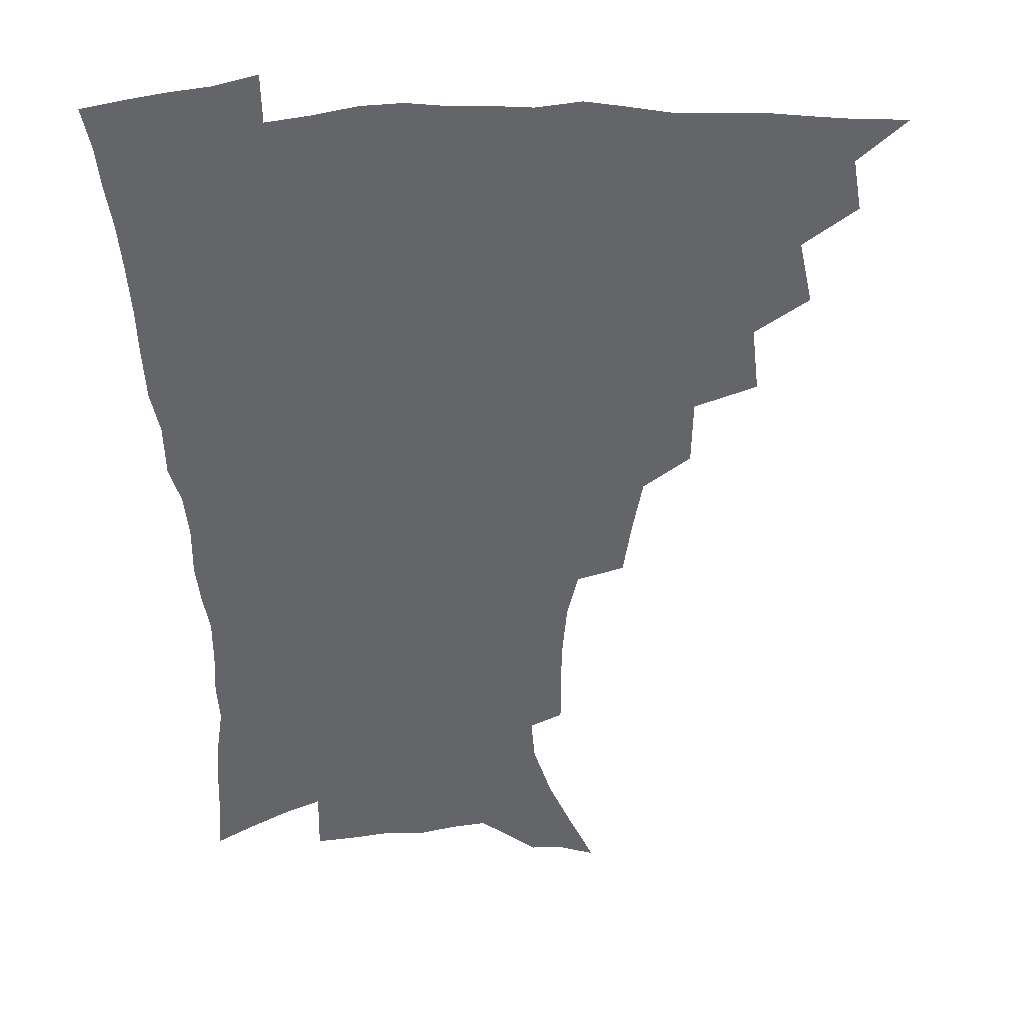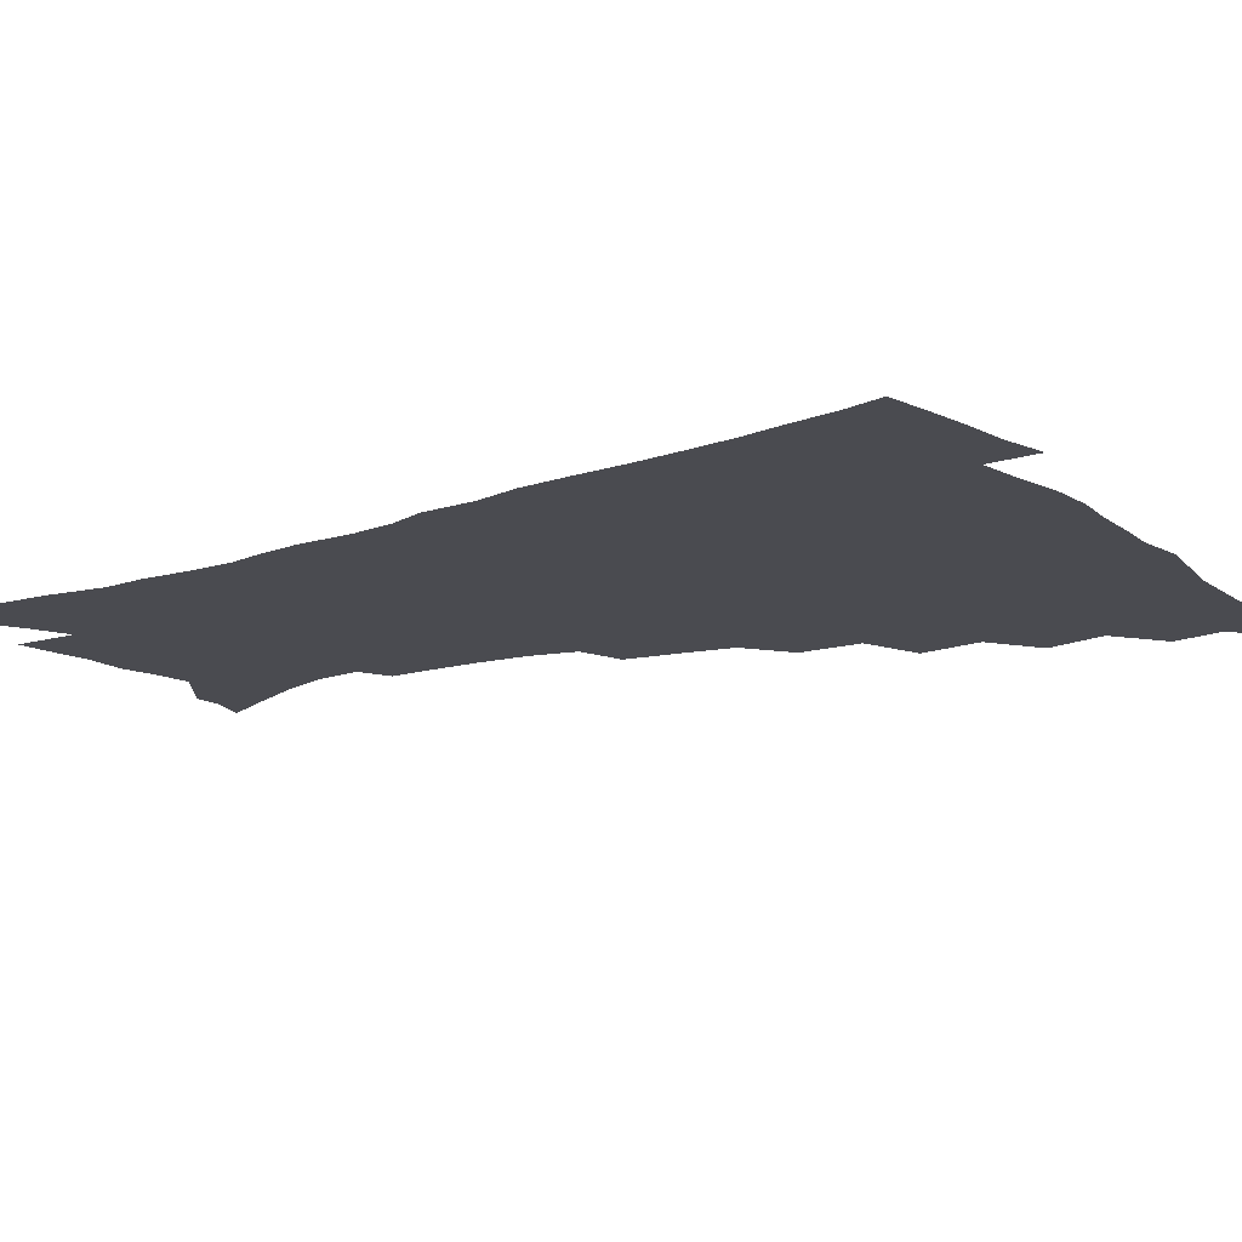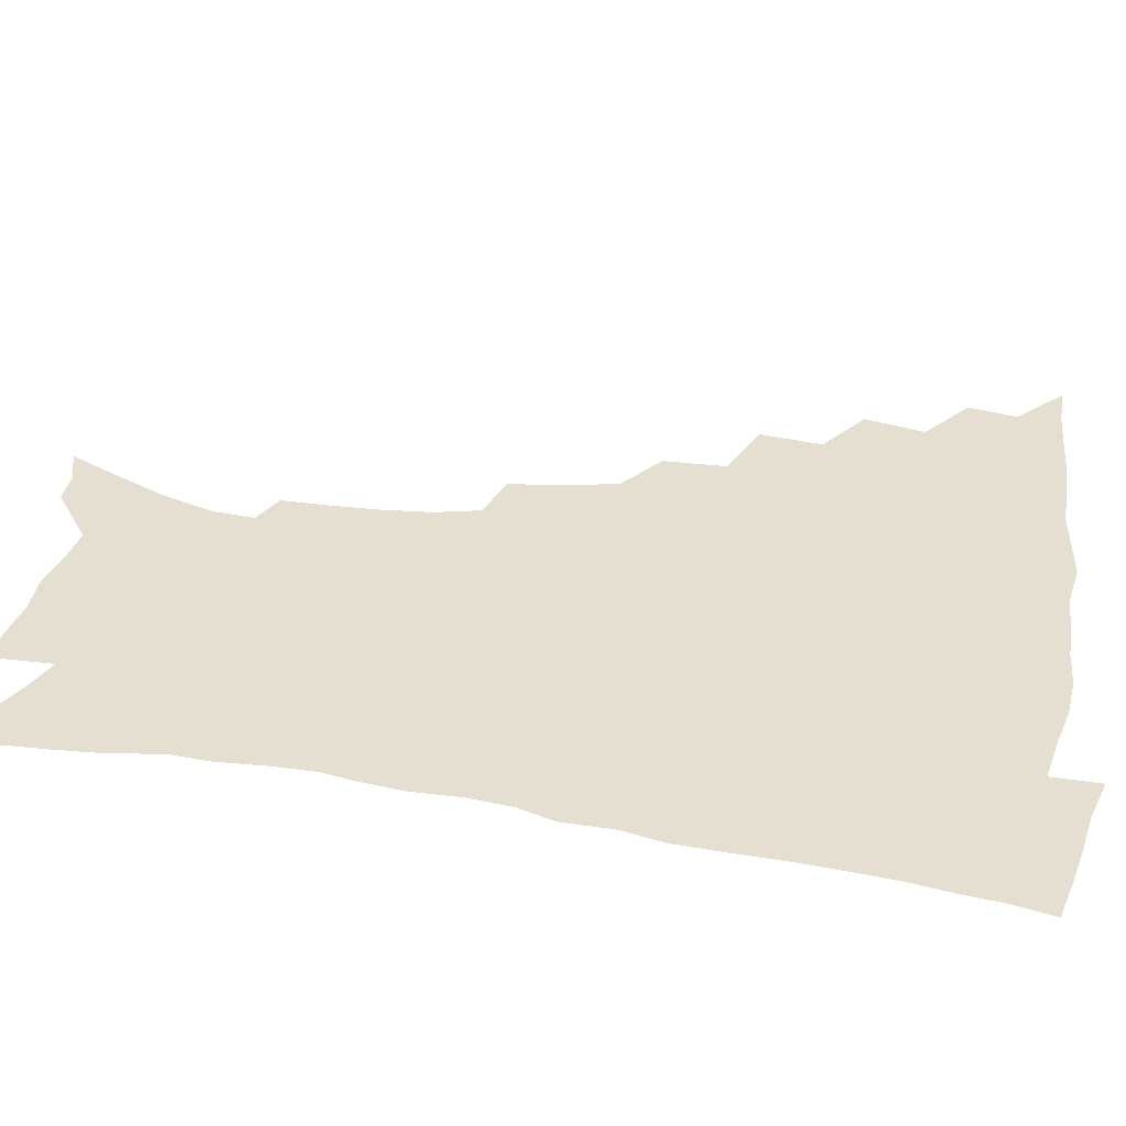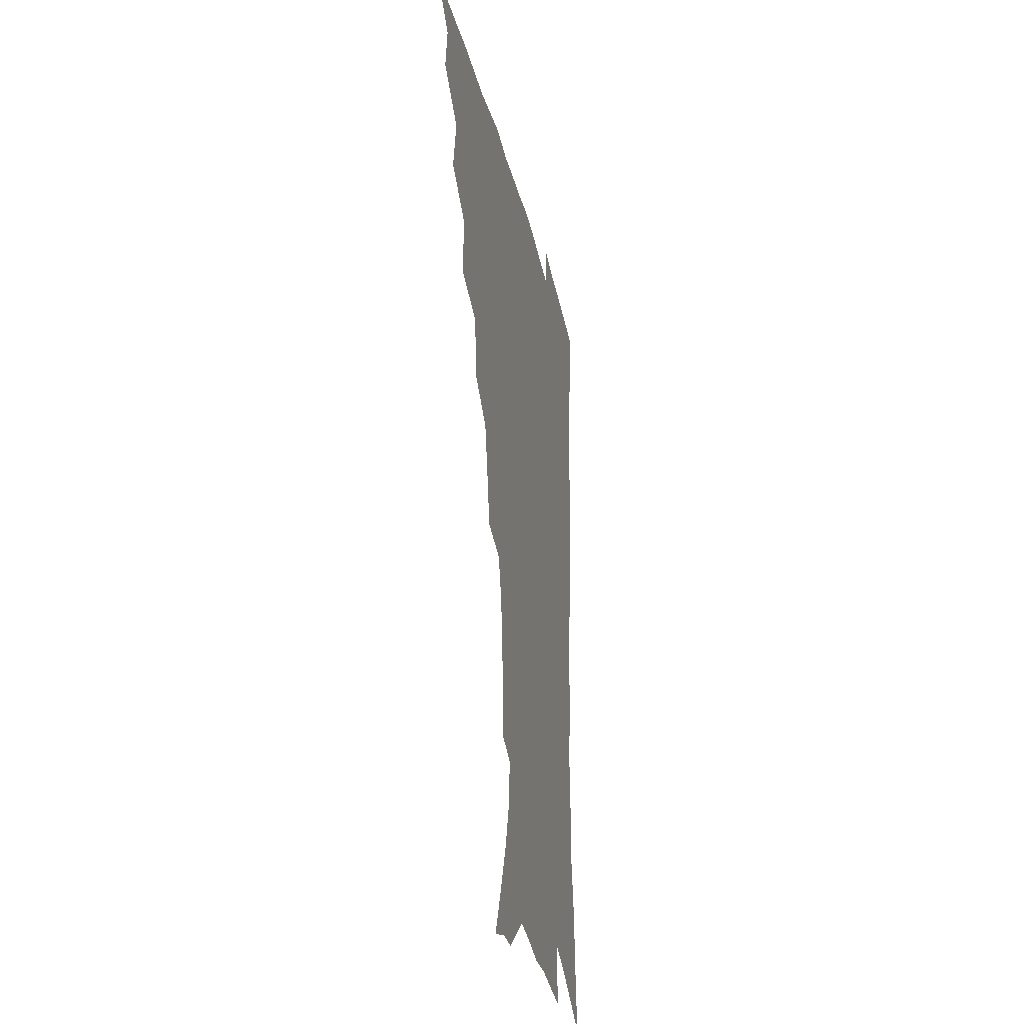
<metadata>
{"format":"obj","ext":"obj","renderer":"f3d","projection":"perspective","resolution":1024,"background":"white","views":[{"elev":-51.5,"azim":-178.1,"up":"+Z"},{"elev":-14.5,"azim":125.3,"up":"+Z"},{"elev":37.3,"azim":101.4,"up":"+Z"},{"elev":-30.2,"azim":-78.0,"up":"+Y"}]}
</metadata>
<code>
v 450.5 491.6 0
v 465.2 458.6 0
v 467.7 476.6 0
v 467 492.3 0
v 480 422.8 0
v 484 445 0
v 484.1 461.8 0
v 483.7 477.6 0
v 482.3 493.8 0
v 497 387 0
v 498.9 410.1 0
v 500.7 430.5 0
v 501.3 447.7 0
v 500.8 463.6 0
v 499.1 479.2 0
v 497.4 495.6 0
v 520.1 356.1 0
v 518.9 379 0
v 518.5 399.9 0
v 519 419.2 0
v 518.9 435.8 0
v 517.4 450.1 0
v 516 465.1 0
v 514.6 480.1 0
v 512.8 496.1 0
v 544.7 305.5 0
v 541 325.2 0
v 536.9 343.8 0
v 537.1 370.1 0
v 535.7 388.3 0
v 534.3 404.9 0
v 533.3 420.5 0
v 533.1 436.5 0
v 532.4 451.6 0
v 531.2 466.3 0
v 529.5 481.4 0
v 527.9 496.7 0
v 569.4 231.1 0
v 568.9 248.1 0
v 567.9 265.8 0
v 565.7 284.4 0
v 561.3 300.5 0
v 557.4 318.9 0
v 554.7 338.8 0
v 552.9 358.4 0
v 550.8 374.9 0
v 550.6 393.9 0
v 549.9 409.6 0
v 549.5 424.9 0
v 548.4 439 0
v 548.3 453.3 0
v 545.9 467.9 0
v 544.1 482.8 0
v 542.3 499.3 0
v 558.1 152.3 0
v 566.1 170.4 0
v 574.4 190.5 0
v 580.1 210.1 0
v 580.9 225.6 0
v 580.7 243.3 0
v 579.8 260.5 0
v 578.3 278.3 0
v 575.5 294.1 0
v 572.1 309.4 0
v 569.6 328.2 0
v 567.5 345.9 0
v 566.5 365 0
v 564.9 380.4 0
v 564 396.1 0
v 564.1 412.6 0
v 563.6 427 0
v 563.2 441.2 0
v 561.9 454.9 0
v 560.2 469.3 0
v 558.7 484.1 0
v 556.5 501.7 0
v 571.3 156.5 0
v 581.6 179.3 0
v 589.2 201.9 0
v 591.7 219.9 0
v 591.9 236.2 0
v 590.8 250.9 0
v 589.9 268.2 0
v 588.6 286.8 0
v 586.4 303.4 0
v 583.6 317.3 0
v 581.5 334 0
v 580.5 352.9 0
v 579.2 368.2 0
v 578.6 385.2 0
v 578.2 400.4 0
v 577.8 414.8 0
v 577.5 429.2 0
v 576.9 442.2 0
v 576.1 455.7 0
v 574.7 469.9 0
v 573.2 484.9 0
v 572.2 500 0
v 582.4 156.4 0
v 595.4 186.1 0
v 600.6 207.6 0
v 602.5 226.9 0
v 602.1 242.4 0
v 601.5 259.3 0
v 600.6 276.1 0
v 598.7 291.1 0
v 596.8 306.8 0
v 595.4 324.6 0
v 593.9 340.6 0
v 592.8 355.9 0
v 591.8 371.1 0
v 591.1 385.3 0
v 591 401 0
v 590.9 415.9 0
v 590.6 429.2 0
v 590.4 443 0
v 589.9 456.4 0
v 589 470.3 0
v 587.9 484.6 0
v 586.3 501 0
v 602 171.5 0
v 609.1 193.9 0
v 611.7 213 0
v 612.2 228.4 0
v 612 244.3 0
v 611.4 258.8 0
v 610.5 280.5 0
v 609.2 296.3 0
v 607.9 311 0
v 606.5 326.3 0
v 605.5 342.1 0
v 604.8 357.9 0
v 604.3 373.5 0
v 604.4 389.2 0
v 603.9 402.4 0
v 604.1 417.4 0
v 603.9 430.1 0
v 603.8 443.3 0
v 603.8 456.8 0
v 603.2 470.5 0
v 601.8 485.7 0
v 600.4 501.5 0
v 614.8 169.6 0
v 620.1 194 0
v 622 214.1 0
v 622.7 232.7 0
v 622 245.8 0
v 621.6 262.7 0
v 620.6 282.4 0
v 619.7 296.6 0
v 618.7 314.3 0
v 617.8 329.5 0
v 617.1 344 0
v 616.8 359 0
v 616.5 375 0
v 616.5 389.9 0
v 616.5 403 0
v 616.7 417 0
v 617.3 431 0
v 617.5 443.9 0
v 617.6 456.9 0
v 617.4 470.3 0
v 616.5 484.7 0
v 614.3 503.1 0
v 628.2 166.4 0
v 631.6 194.1 0
v 632.8 217.9 0
v 632.8 232.9 0
v 632.4 250.5 0
v 631.8 264.2 0
v 631 281.8 0
v 630.3 297.2 0
v 629.5 313.7 0
v 628.9 330 0
v 628.7 342.3 0
v 628.4 360.7 0
v 628.4 375.2 0
v 628.6 388.9 0
v 628.9 403.4 0
v 629.4 417.2 0
v 629.9 430.7 0
v 630.6 443.9 0
v 631.2 456.8 0
v 631.2 470.2 0
v 630.3 485.8 0
v 628.9 502.4 0
v 642.5 166.8 0
v 643.5 194.3 0
v 643.8 213.1 0
v 643.3 232.6 0
v 642.9 248.3 0
v 641.9 268.8 0
v 641.5 282.7 0
v 640.9 297.7 0
v 640.4 313 0
v 639.8 329.8 0
v 640.1 343.5 0
v 640 359.5 0
v 640.3 373.9 0
v 640.7 388.1 0
v 641.1 403.1 0
v 641.8 416.7 0
v 642.5 430.5 0
v 643.4 443.3 0
v 644.5 456.4 0
v 644.9 469.9 0
v 645.5 484 0
v 645 499.5 0
v 656.4 164.6 0
v 655.8 190.3 0
v 654.8 211.5 0
v 654 230.6 0
v 653.4 247.5 0
v 652.8 264.1 0
v 651.9 281.5 0
v 651.6 296.3 0
v 651.4 311.4 0
v 651.2 327 0
v 652.1 339.5 0
v 651.5 357.7 0
v 652.1 371.9 0
v 652.8 386 0
v 653.8 399.8 0
v 654.3 415.1 0
v 655.4 428.5 0
v 656.6 441.4 0
v 657.7 456 0
v 658.7 469 0
v 659.9 482.4 0
v 660.2 497.4 0
v 660 514.8 0
v 669.8 163.1 0
v 668.6 186.3 0
v 667.1 206 0
v 665.5 225.8 0
v 664.4 243.9 0
v 663.2 262.2 0
v 662.6 278.4 0
v 662.2 294.2 0
v 662.4 308.6 0
v 662.8 322.9 0
v 663.2 338.2 0
v 663.5 353.8 0
v 664.4 367.9 0
v 665.5 382 0
v 665.9 398.1 0
v 667.1 412.1 0
v 667.9 427 0
v 669.4 440.2 0
v 670.5 454.6 0
v 672.1 467.6 0
v 673.7 481.1 0
v 675.1 494.8 0
v 675.6 511.1 0
v 682.6 180.2 0
v 679.6 201 0
v 677.2 221.2 0
v 675.9 238.7 0
v 675.2 255.3 0
v 674.1 272.4 0
v 673.7 288.6 0
v 673.9 303.4 0
v 674.5 318 0
v 675.1 333 0
v 676 347.8 0
v 676.8 363.1 0
v 677.6 378.8 0
v 678.1 394.8 0
v 679.8 408.8 0
v 681.2 423.2 0
v 682.6 437.4 0
v 683.5 452.9 0
v 685.5 466 0
v 687.2 479.5 0
v 688.9 493 0
v 690.1 509.4 0
v 696.8 172.6 0
v 693.1 193.5 0
v 690.8 212.4 0
v 688.9 230.3 0
v 687.9 246.8 0
v 686.3 264.9 0
v 686.5 279.7 0
v 685.8 296.4 0
v 687.2 310.1 0
v 687.8 325.4 0
v 687.8 342.3 0
v 689.8 355.9 0
v 691 371.5 0
v 693 386.2 0
v 693.2 403.4 0
v 694.4 418.9 0
v 695.8 434.3 0
v 697.6 448.9 0
v 698.6 464.3 0
v 701 477.5 0
v 702.3 491.2 0
v 704.5 507.1 0
v 711 164.4 0
v 709 181.9 0
v 707.9 198 0
v 706.4 214.7 0
v 702.8 234.8 0
v 703.4 248.7 0
v 702 265.9 0
v 701.5 282 0
v 703.5 295 0
v 704.7 309.6 0
v 703.9 328 0
v 705.2 343.5 0
v 708.8 356.6 0
v 708.7 375 0
v 711.4 390 0
v 711.9 407.6 0
v 712 425.7 0
v 712.7 443.1 0
v 713.8 459.8 0
v 715.7 474.8 0
v 716.9 489.8 0
v 719.5 504.2 0
f 3 4 1
f 6 7 2
f 2 7 3
f 7 8 3
f 3 8 4
f 8 9 4
f 11 12 5
f 5 12 6
f 12 13 6
f 6 13 7
f 13 14 7
f 7 14 8
f 14 15 8
f 8 15 9
f 15 16 9
f 18 19 10
f 10 19 11
f 19 20 11
f 11 20 12
f 20 21 12
f 12 21 13
f 21 22 13
f 13 22 14
f 22 23 14
f 14 23 15
f 23 24 15
f 15 24 16
f 24 25 16
f 28 29 17
f 17 29 18
f 29 30 18
f 18 30 19
f 30 31 19
f 19 31 20
f 31 32 20
f 20 32 21
f 32 33 21
f 21 33 22
f 33 34 22
f 22 34 23
f 34 35 23
f 23 35 24
f 35 36 24
f 24 36 25
f 36 37 25
f 42 43 26
f 26 43 27
f 43 44 27
f 27 44 28
f 44 45 28
f 28 45 29
f 45 46 29
f 29 46 30
f 46 47 30
f 30 47 31
f 47 48 31
f 31 48 32
f 48 49 32
f 32 49 33
f 49 50 33
f 33 50 34
f 50 51 34
f 34 51 35
f 51 52 35
f 35 52 36
f 52 53 36
f 36 53 37
f 53 54 37
f 59 60 38
f 38 60 39
f 60 61 39
f 39 61 40
f 61 62 40
f 40 62 41
f 62 63 41
f 41 63 42
f 63 64 42
f 42 64 43
f 64 65 43
f 43 65 44
f 65 66 44
f 44 66 45
f 66 67 45
f 45 67 46
f 67 68 46
f 46 68 47
f 68 69 47
f 47 69 48
f 69 70 48
f 48 70 49
f 70 71 49
f 49 71 50
f 71 72 50
f 50 72 51
f 72 73 51
f 51 73 52
f 73 74 52
f 52 74 53
f 74 75 53
f 53 75 54
f 75 76 54
f 55 77 56
f 77 78 56
f 56 78 57
f 78 79 57
f 57 79 58
f 79 80 58
f 58 80 59
f 80 81 59
f 59 81 60
f 81 82 60
f 60 82 61
f 82 83 61
f 61 83 62
f 83 84 62
f 62 84 63
f 84 85 63
f 63 85 64
f 85 86 64
f 64 86 65
f 86 87 65
f 65 87 66
f 87 88 66
f 66 88 67
f 88 89 67
f 67 89 68
f 89 90 68
f 68 90 69
f 90 91 69
f 69 91 70
f 91 92 70
f 70 92 71
f 92 93 71
f 71 93 72
f 93 94 72
f 72 94 73
f 94 95 73
f 73 95 74
f 95 96 74
f 74 96 75
f 96 97 75
f 75 97 76
f 97 98 76
f 77 99 78
f 99 100 78
f 78 100 79
f 100 101 79
f 79 101 80
f 101 102 80
f 80 102 81
f 102 103 81
f 81 103 82
f 103 104 82
f 82 104 83
f 104 105 83
f 83 105 84
f 105 106 84
f 84 106 85
f 106 107 85
f 85 107 86
f 107 108 86
f 86 108 87
f 108 109 87
f 87 109 88
f 109 110 88
f 88 110 89
f 110 111 89
f 89 111 90
f 111 112 90
f 90 112 91
f 112 113 91
f 91 113 92
f 113 114 92
f 92 114 93
f 114 115 93
f 93 115 94
f 115 116 94
f 94 116 95
f 116 117 95
f 95 117 96
f 117 118 96
f 96 118 97
f 118 119 97
f 97 119 98
f 119 120 98
f 99 121 100
f 121 122 100
f 100 122 101
f 122 123 101
f 101 123 102
f 123 124 102
f 102 124 103
f 124 125 103
f 103 125 104
f 125 126 104
f 104 126 105
f 126 127 105
f 105 127 106
f 127 128 106
f 106 128 107
f 128 129 107
f 107 129 108
f 129 130 108
f 108 130 109
f 130 131 109
f 109 131 110
f 131 132 110
f 110 132 111
f 132 133 111
f 111 133 112
f 133 134 112
f 112 134 113
f 134 135 113
f 113 135 114
f 135 136 114
f 114 136 115
f 136 137 115
f 115 137 116
f 137 138 116
f 116 138 117
f 138 139 117
f 117 139 118
f 139 140 118
f 118 140 119
f 140 141 119
f 119 141 120
f 141 142 120
f 121 143 122
f 143 144 122
f 122 144 123
f 144 145 123
f 123 145 124
f 145 146 124
f 124 146 125
f 146 147 125
f 125 147 126
f 147 148 126
f 126 148 127
f 148 149 127
f 127 149 128
f 149 150 128
f 128 150 129
f 150 151 129
f 129 151 130
f 151 152 130
f 130 152 131
f 152 153 131
f 131 153 132
f 153 154 132
f 132 154 133
f 154 155 133
f 133 155 134
f 155 156 134
f 134 156 135
f 156 157 135
f 135 157 136
f 157 158 136
f 136 158 137
f 158 159 137
f 137 159 138
f 159 160 138
f 138 160 139
f 160 161 139
f 139 161 140
f 161 162 140
f 140 162 141
f 162 163 141
f 141 163 142
f 163 164 142
f 143 165 144
f 165 166 144
f 144 166 145
f 166 167 145
f 145 167 146
f 167 168 146
f 146 168 147
f 168 169 147
f 147 169 148
f 169 170 148
f 148 170 149
f 170 171 149
f 149 171 150
f 171 172 150
f 150 172 151
f 172 173 151
f 151 173 152
f 173 174 152
f 152 174 153
f 174 175 153
f 153 175 154
f 175 176 154
f 154 176 155
f 176 177 155
f 155 177 156
f 177 178 156
f 156 178 157
f 178 179 157
f 157 179 158
f 179 180 158
f 158 180 159
f 180 181 159
f 159 181 160
f 181 182 160
f 160 182 161
f 182 183 161
f 161 183 162
f 183 184 162
f 162 184 163
f 184 185 163
f 163 185 164
f 185 186 164
f 165 187 166
f 187 188 166
f 166 188 167
f 188 189 167
f 167 189 168
f 189 190 168
f 168 190 169
f 190 191 169
f 169 191 170
f 191 192 170
f 170 192 171
f 192 193 171
f 171 193 172
f 193 194 172
f 172 194 173
f 194 195 173
f 173 195 174
f 195 196 174
f 174 196 175
f 196 197 175
f 175 197 176
f 197 198 176
f 176 198 177
f 198 199 177
f 177 199 178
f 199 200 178
f 178 200 179
f 200 201 179
f 179 201 180
f 201 202 180
f 180 202 181
f 202 203 181
f 181 203 182
f 203 204 182
f 182 204 183
f 204 205 183
f 183 205 184
f 205 206 184
f 184 206 185
f 206 207 185
f 185 207 186
f 207 208 186
f 187 209 188
f 209 210 188
f 188 210 189
f 210 211 189
f 189 211 190
f 211 212 190
f 190 212 191
f 212 213 191
f 191 213 192
f 213 214 192
f 192 214 193
f 214 215 193
f 193 215 194
f 215 216 194
f 194 216 195
f 216 217 195
f 195 217 196
f 217 218 196
f 196 218 197
f 218 219 197
f 197 219 198
f 219 220 198
f 198 220 199
f 220 221 199
f 199 221 200
f 221 222 200
f 200 222 201
f 222 223 201
f 201 223 202
f 223 224 202
f 202 224 203
f 224 225 203
f 203 225 204
f 225 226 204
f 204 226 205
f 226 227 205
f 205 227 206
f 227 228 206
f 206 228 207
f 228 229 207
f 207 229 208
f 229 230 208
f 209 232 210
f 232 233 210
f 210 233 211
f 233 234 211
f 211 234 212
f 234 235 212
f 212 235 213
f 235 236 213
f 213 236 214
f 236 237 214
f 214 237 215
f 237 238 215
f 215 238 216
f 238 239 216
f 216 239 217
f 239 240 217
f 217 240 218
f 240 241 218
f 218 241 219
f 241 242 219
f 219 242 220
f 242 243 220
f 220 243 221
f 243 244 221
f 221 244 222
f 244 245 222
f 222 245 223
f 245 246 223
f 223 246 224
f 246 247 224
f 224 247 225
f 247 248 225
f 225 248 226
f 248 249 226
f 226 249 227
f 249 250 227
f 227 250 228
f 250 251 228
f 228 251 229
f 251 252 229
f 229 252 230
f 252 253 230
f 230 253 231
f 253 254 231
f 233 255 234
f 255 256 234
f 234 256 235
f 256 257 235
f 235 257 236
f 257 258 236
f 236 258 237
f 258 259 237
f 237 259 238
f 259 260 238
f 238 260 239
f 260 261 239
f 239 261 240
f 261 262 240
f 240 262 241
f 262 263 241
f 241 263 242
f 263 264 242
f 242 264 243
f 264 265 243
f 243 265 244
f 265 266 244
f 244 266 245
f 266 267 245
f 245 267 246
f 267 268 246
f 246 268 247
f 268 269 247
f 247 269 248
f 269 270 248
f 248 270 249
f 270 271 249
f 249 271 250
f 271 272 250
f 250 272 251
f 272 273 251
f 251 273 252
f 273 274 252
f 252 274 253
f 274 275 253
f 253 275 254
f 275 276 254
f 255 277 256
f 277 278 256
f 256 278 257
f 278 279 257
f 257 279 258
f 279 280 258
f 258 280 259
f 280 281 259
f 259 281 260
f 281 282 260
f 260 282 261
f 282 283 261
f 261 283 262
f 283 284 262
f 262 284 263
f 284 285 263
f 263 285 264
f 285 286 264
f 264 286 265
f 286 287 265
f 265 287 266
f 287 288 266
f 266 288 267
f 288 289 267
f 267 289 268
f 289 290 268
f 268 290 269
f 290 291 269
f 269 291 270
f 291 292 270
f 270 292 271
f 292 293 271
f 271 293 272
f 293 294 272
f 272 294 273
f 294 295 273
f 273 295 274
f 295 296 274
f 274 296 275
f 296 297 275
f 275 297 276
f 297 298 276
f 277 299 278
f 299 300 278
f 278 300 279
f 300 301 279
f 279 301 280
f 301 302 280
f 280 302 281
f 302 303 281
f 281 303 282
f 303 304 282
f 282 304 283
f 304 305 283
f 283 305 284
f 305 306 284
f 284 306 285
f 306 307 285
f 285 307 286
f 307 308 286
f 286 308 287
f 308 309 287
f 287 309 288
f 309 310 288
f 288 310 289
f 310 311 289
f 289 311 290
f 311 312 290
f 290 312 291
f 312 313 291
f 291 313 292
f 313 314 292
f 292 314 293
f 314 315 293
f 293 315 294
f 315 316 294
f 294 316 295
f 316 317 295
f 295 317 296
f 317 318 296
f 296 318 297
f 318 319 297
f 297 319 298
f 319 320 298

</code>
